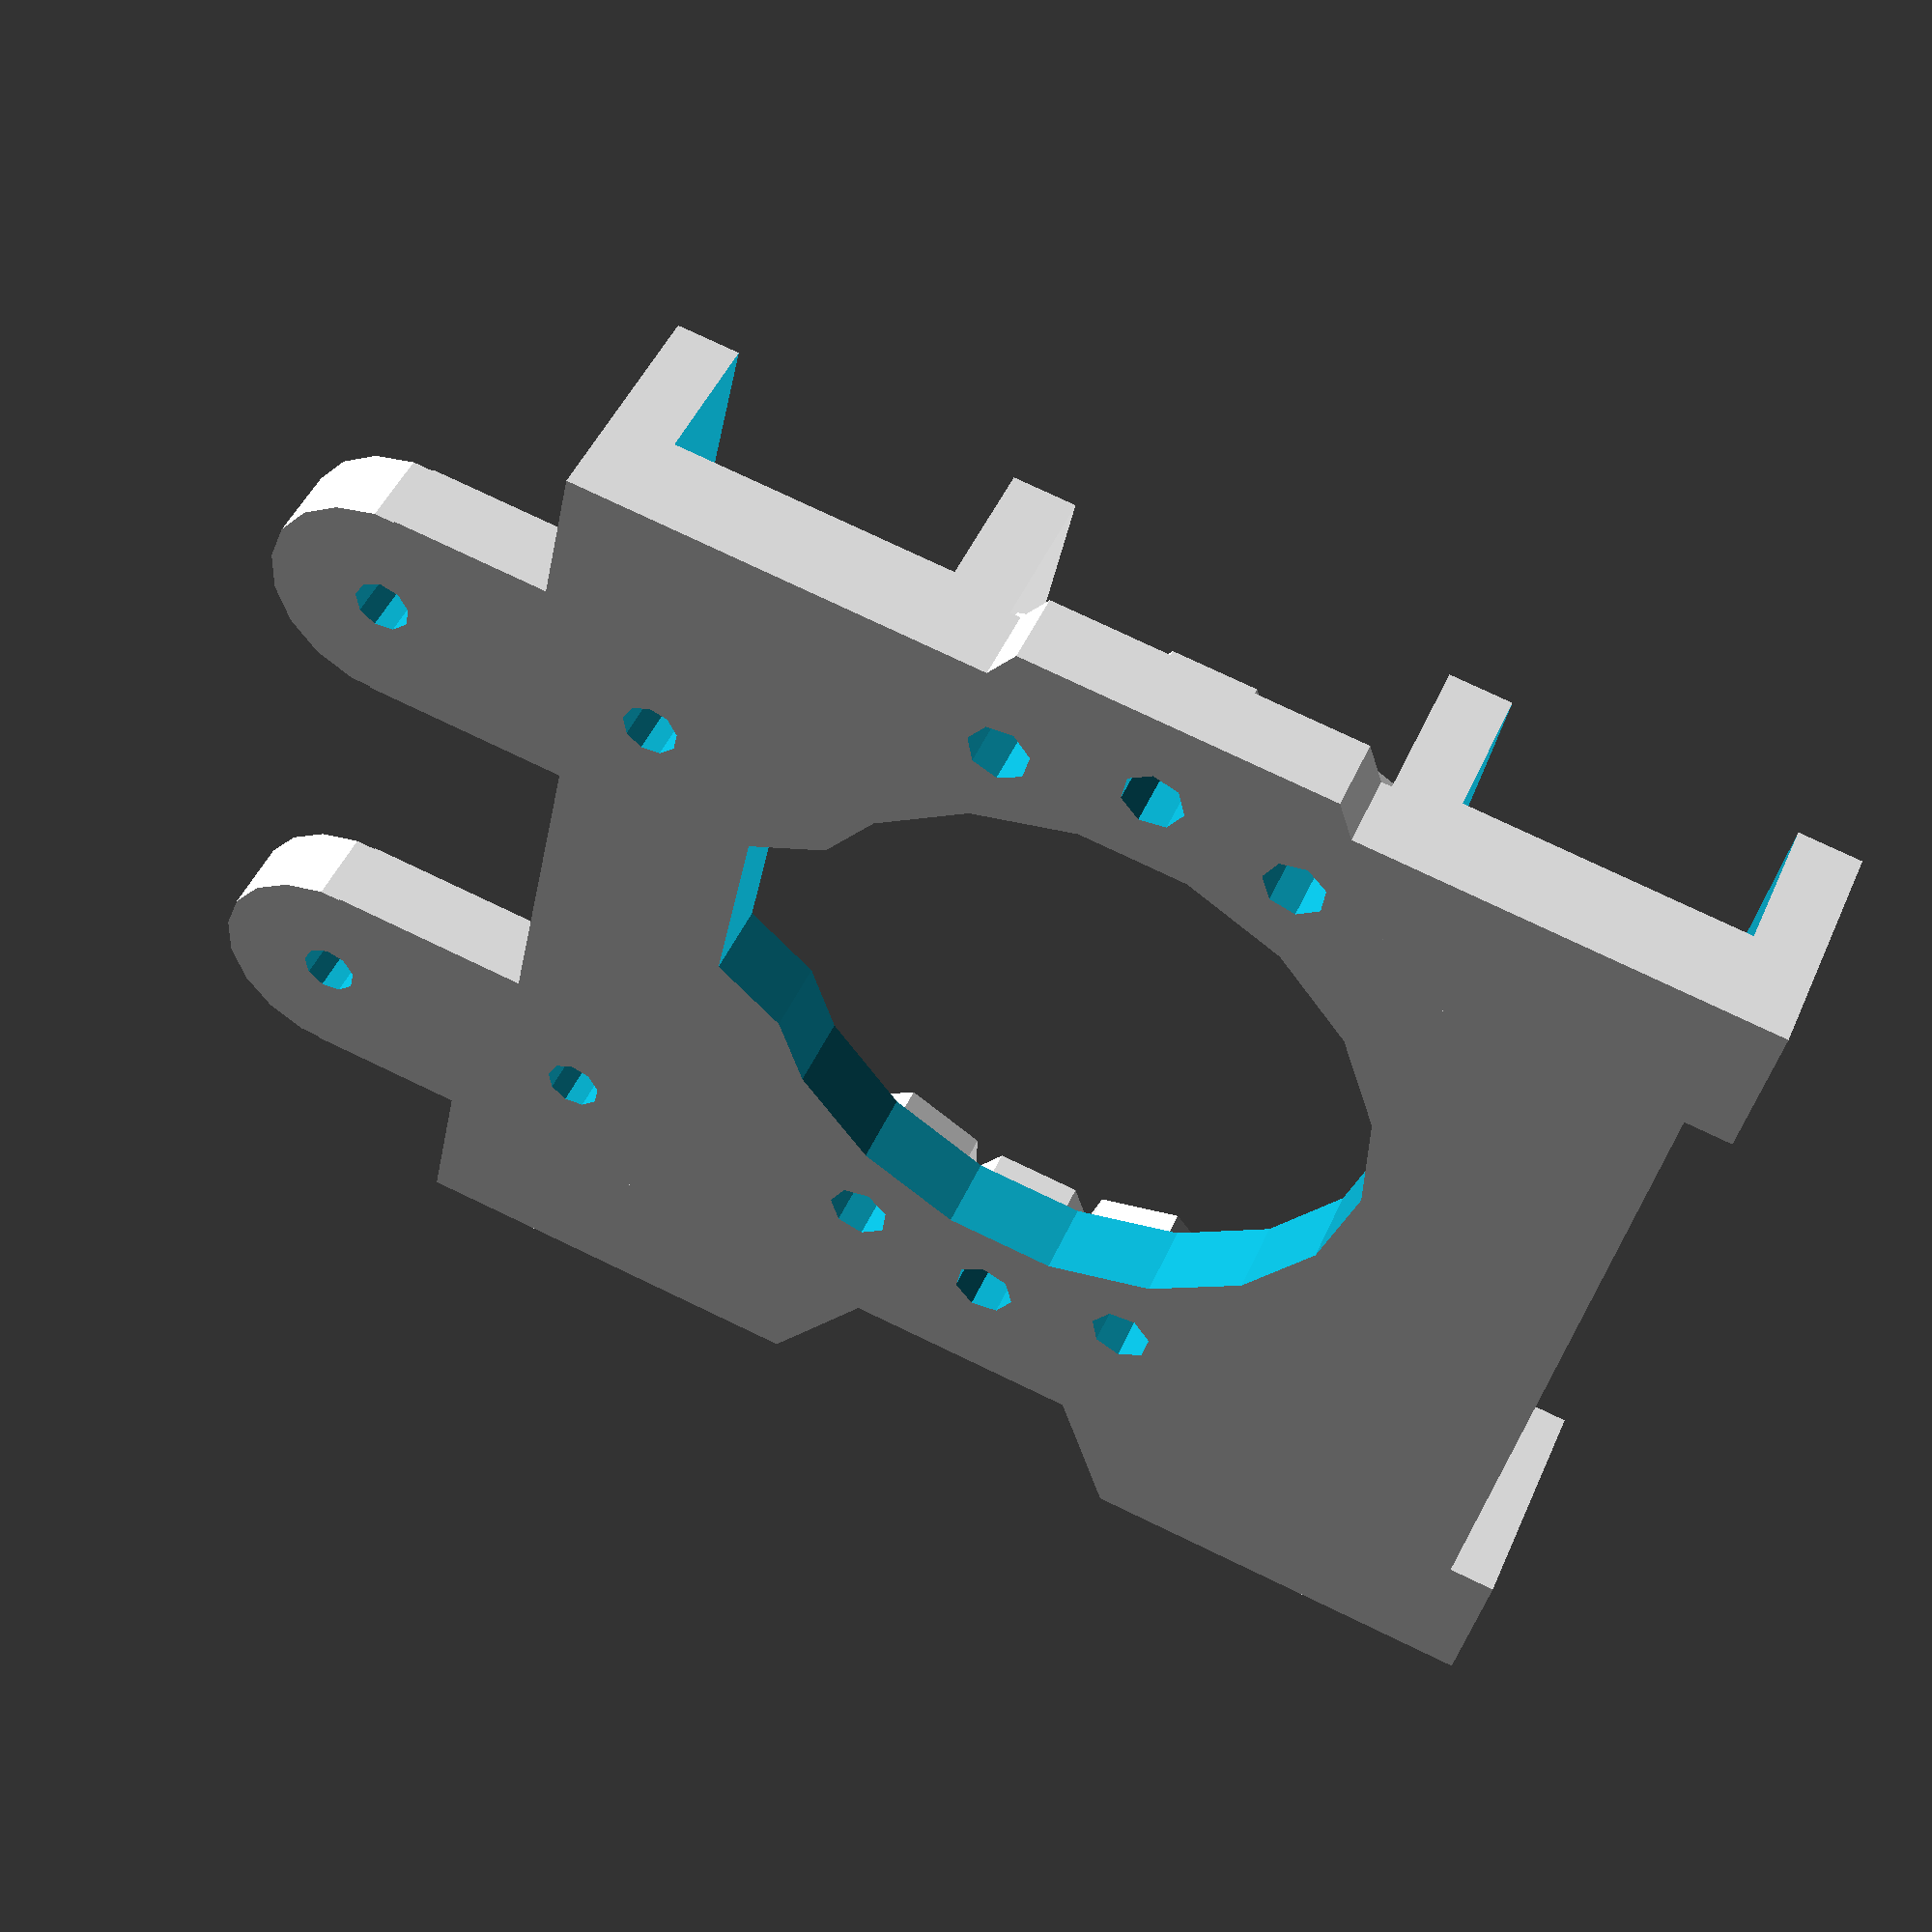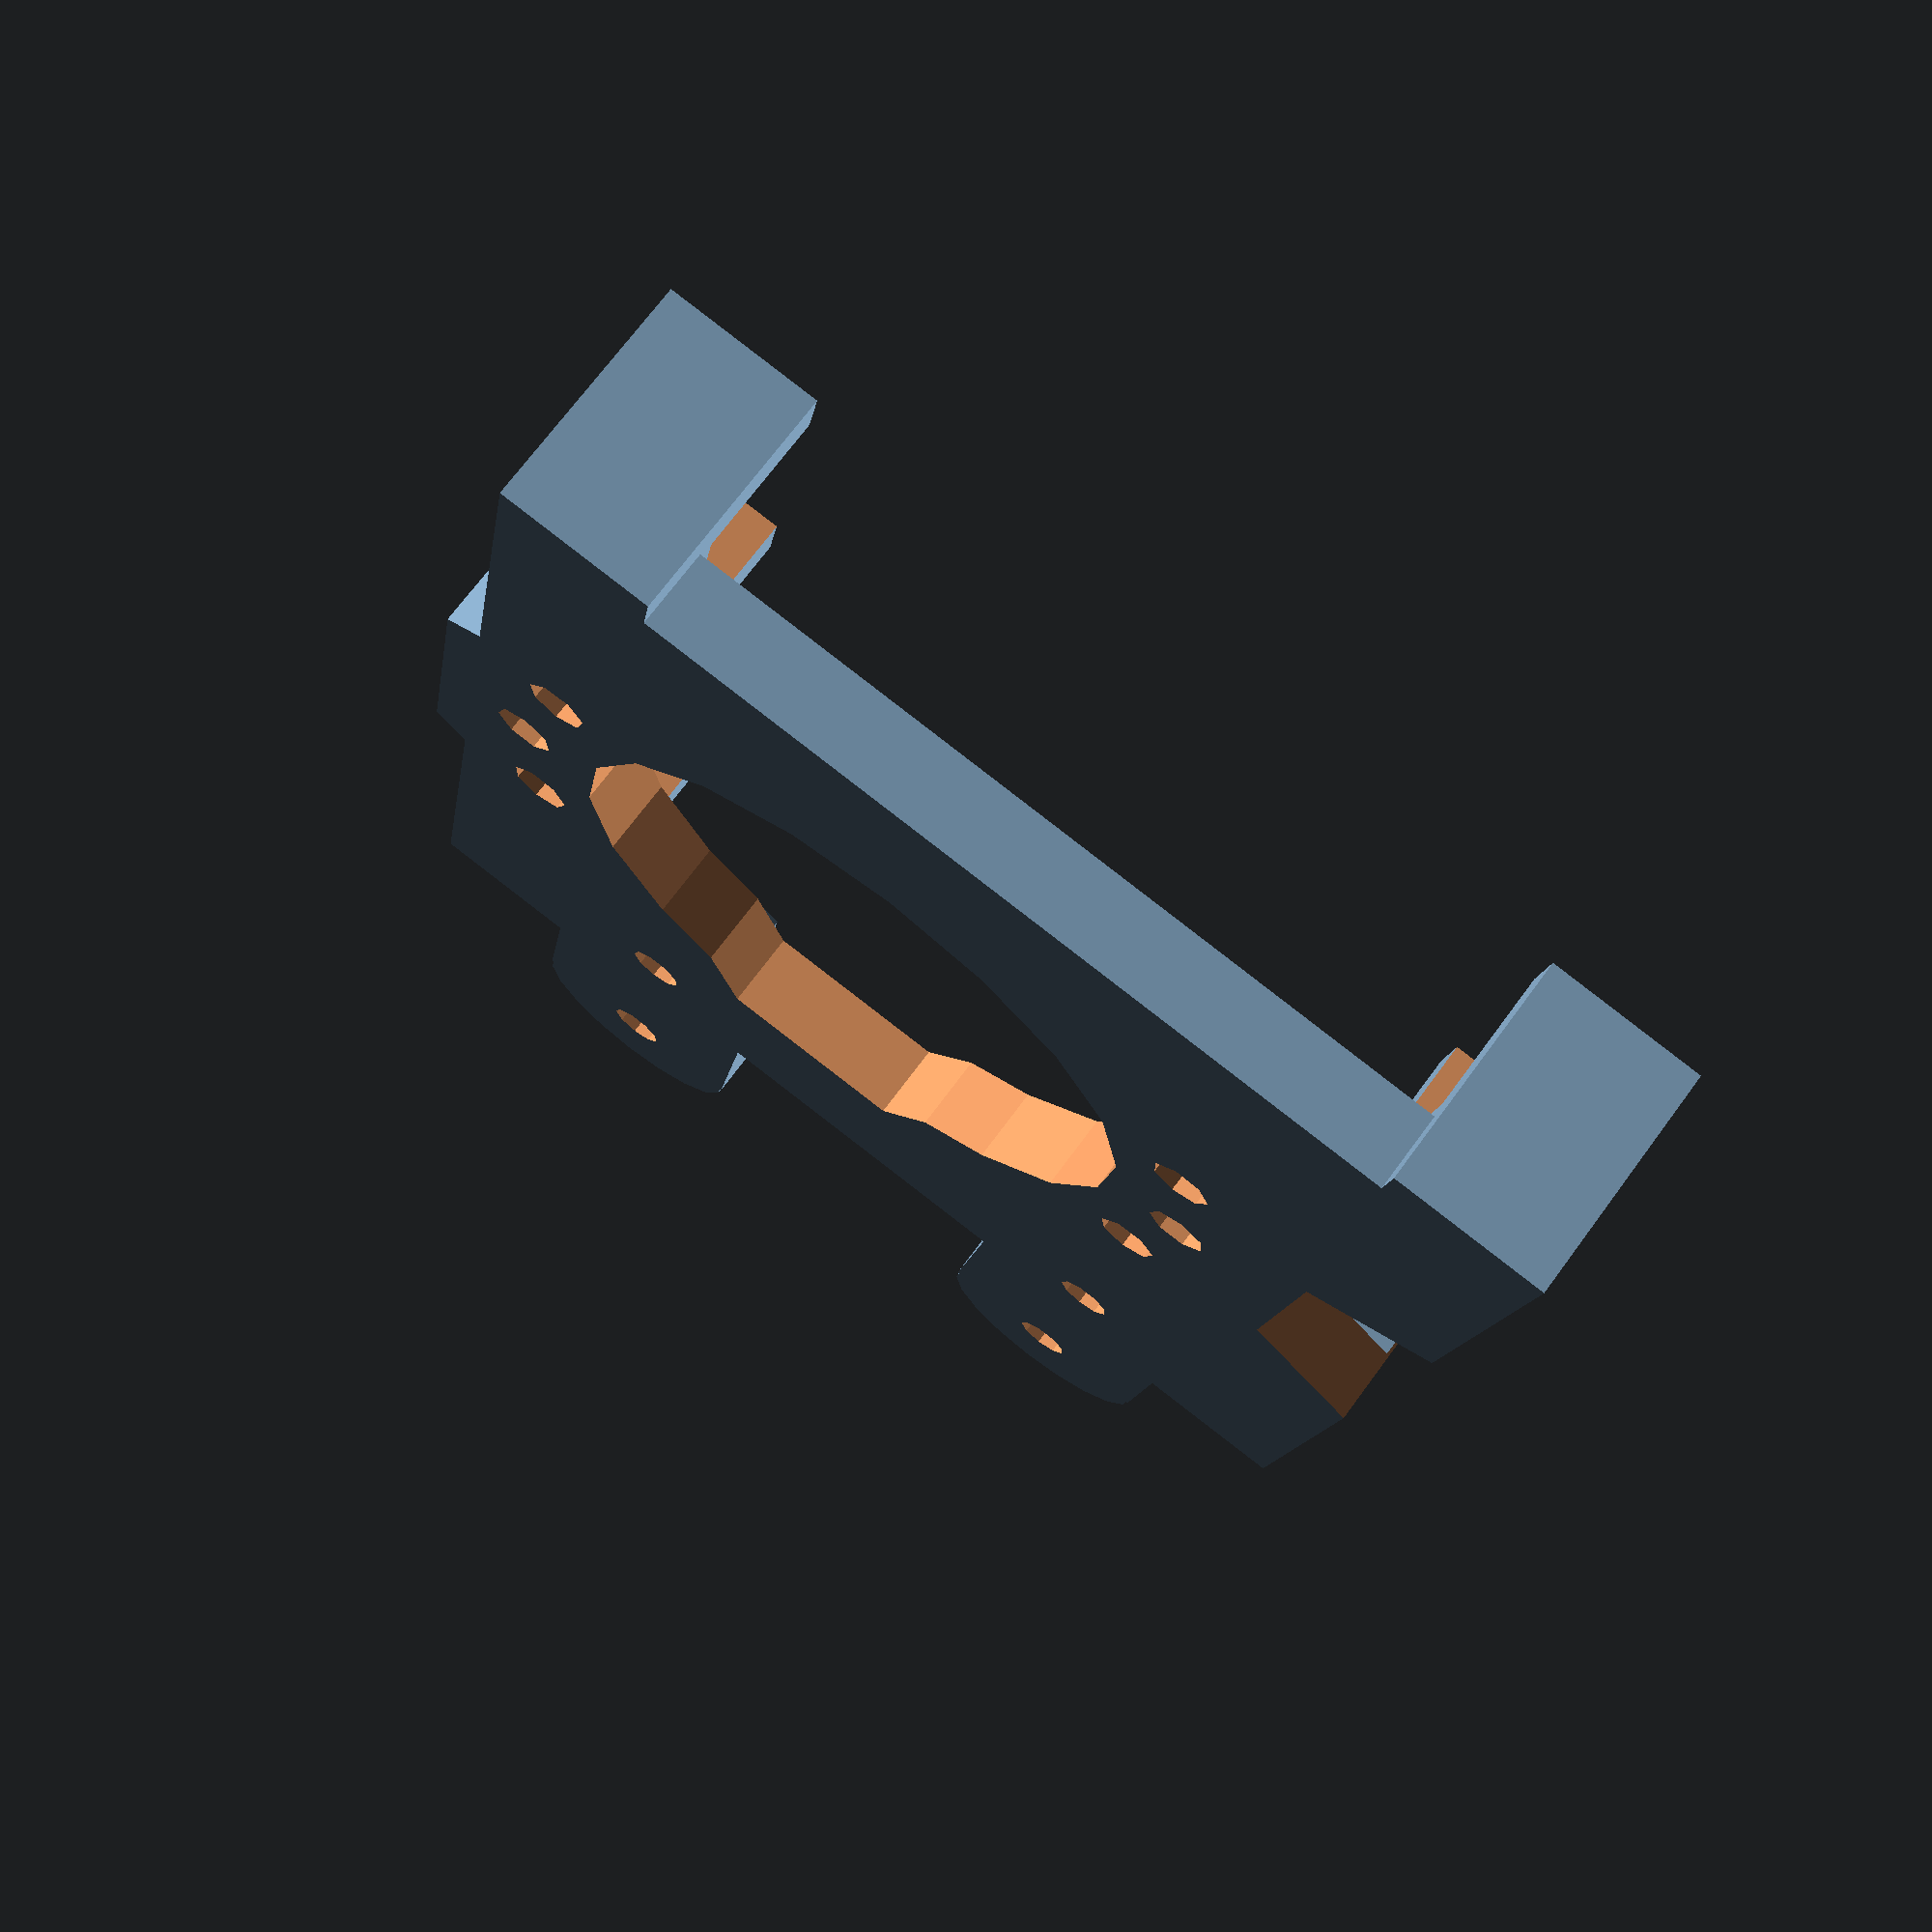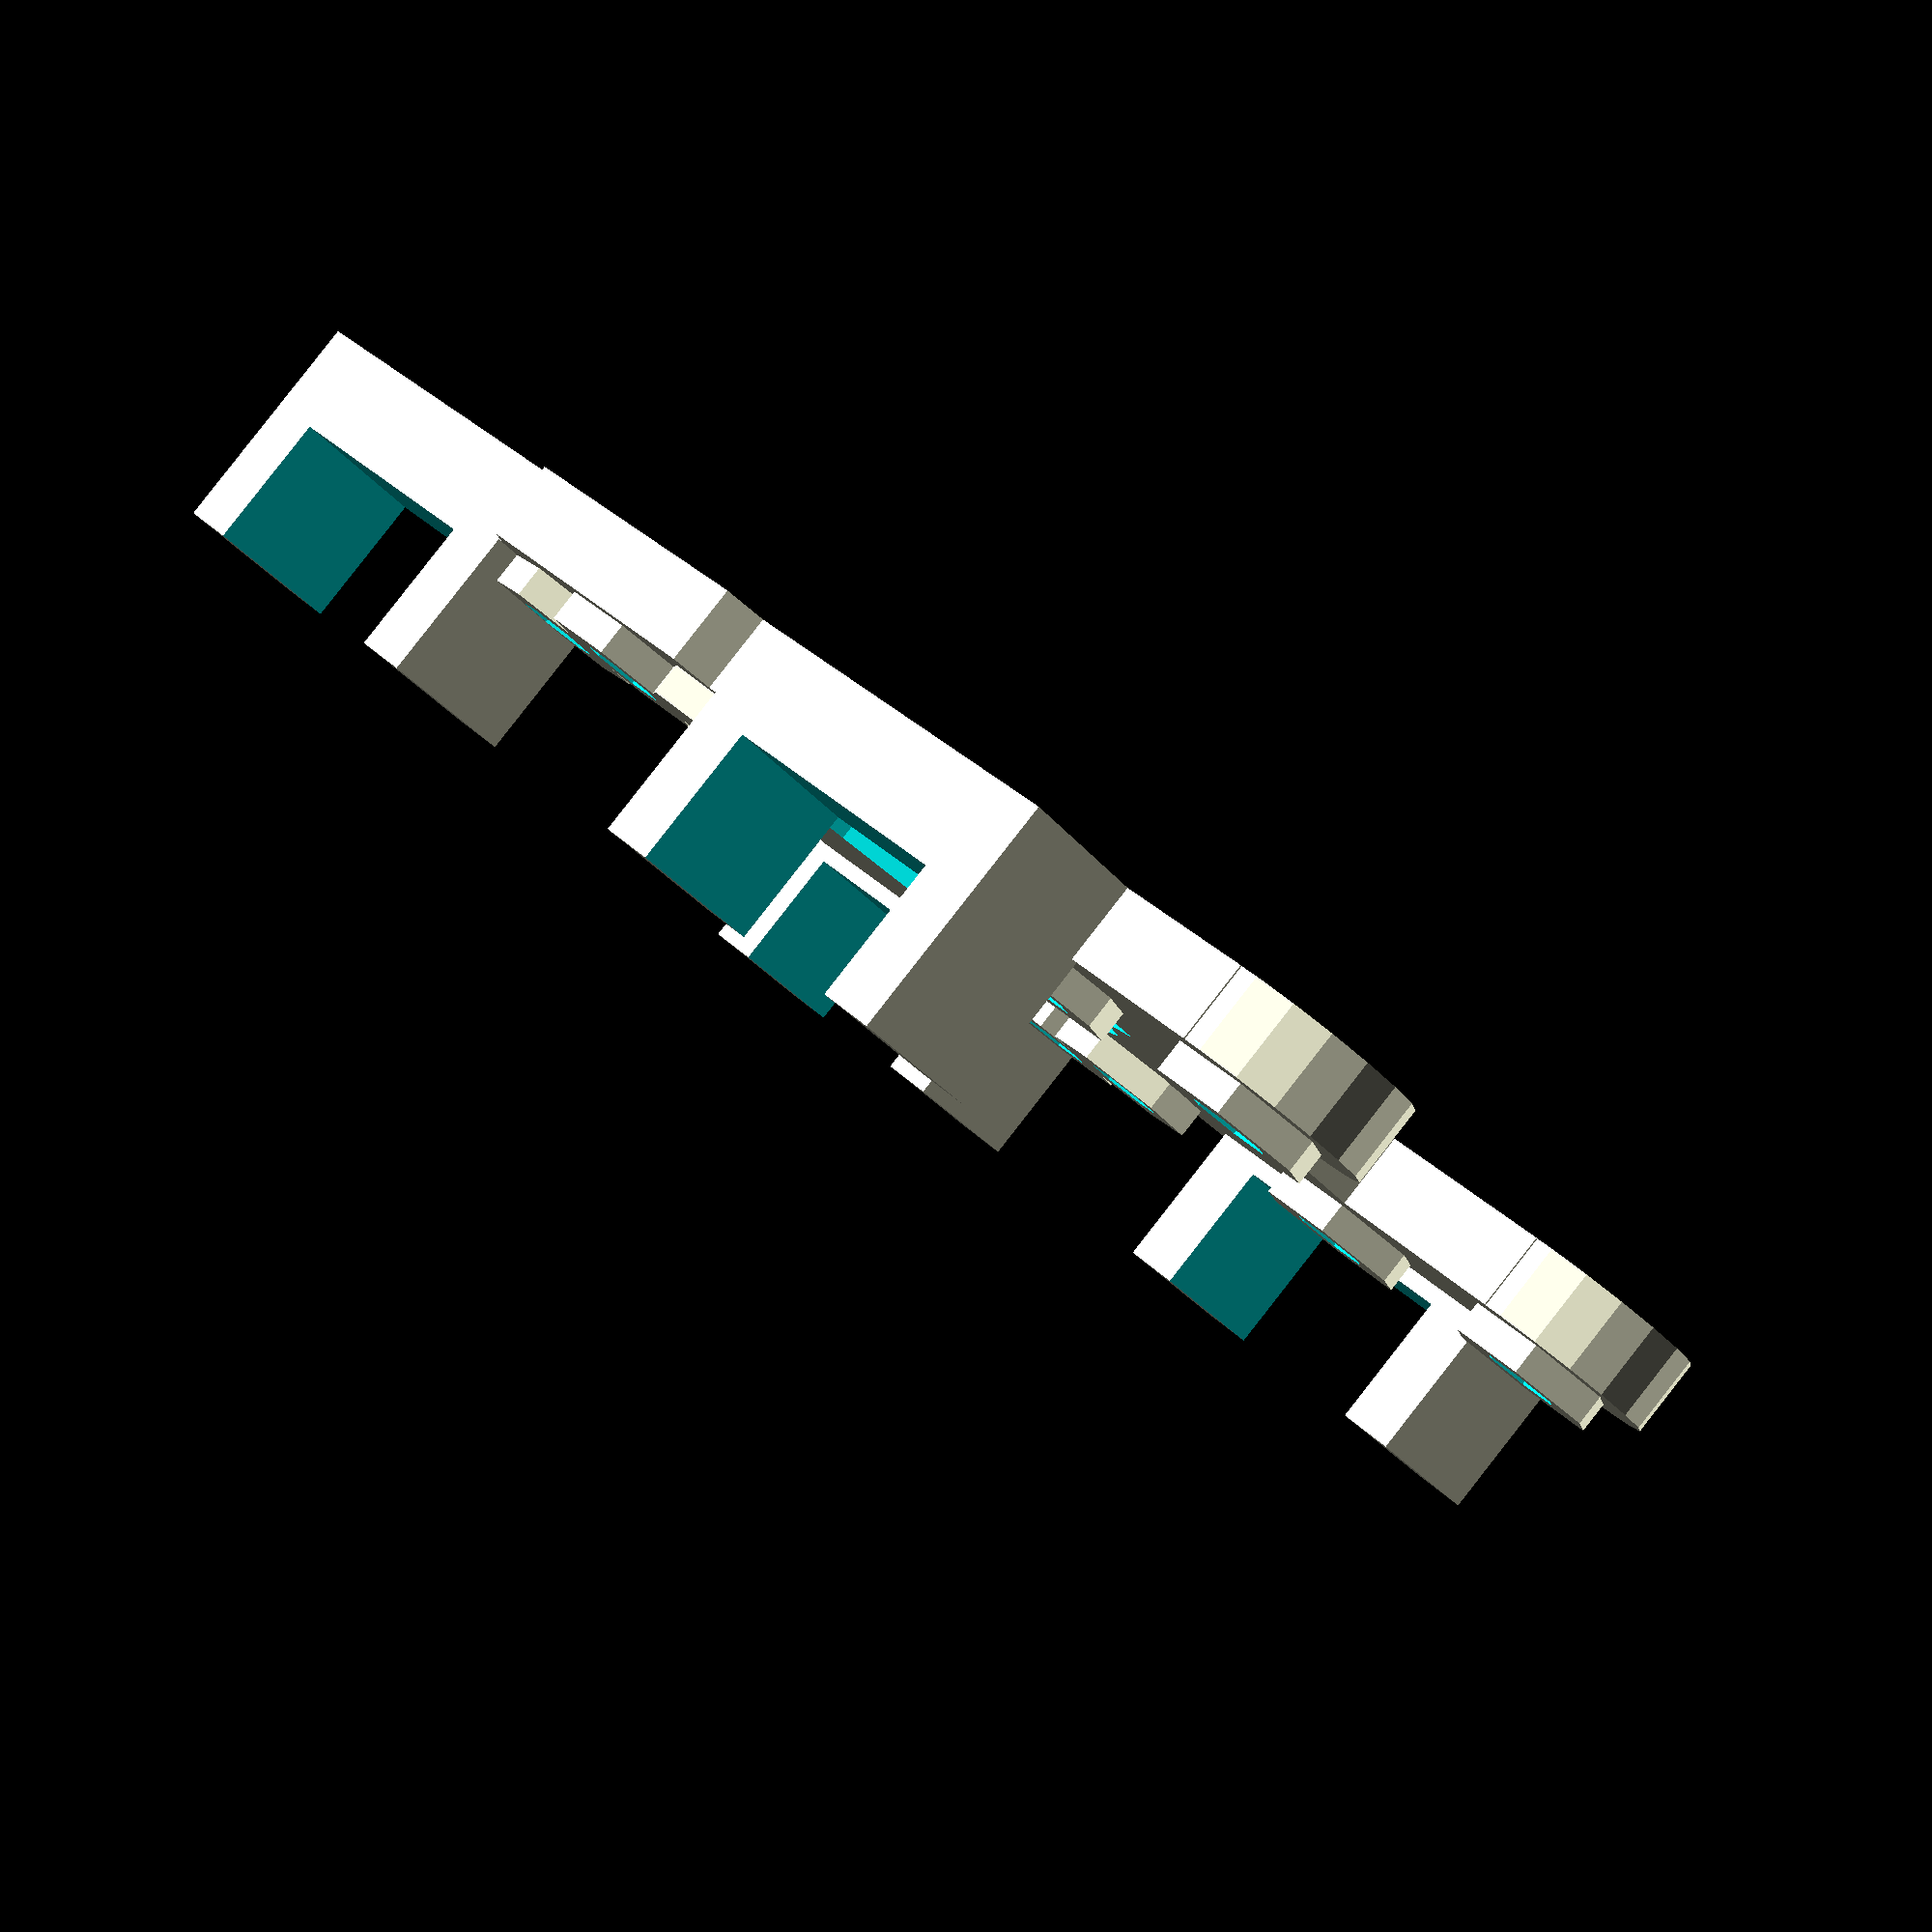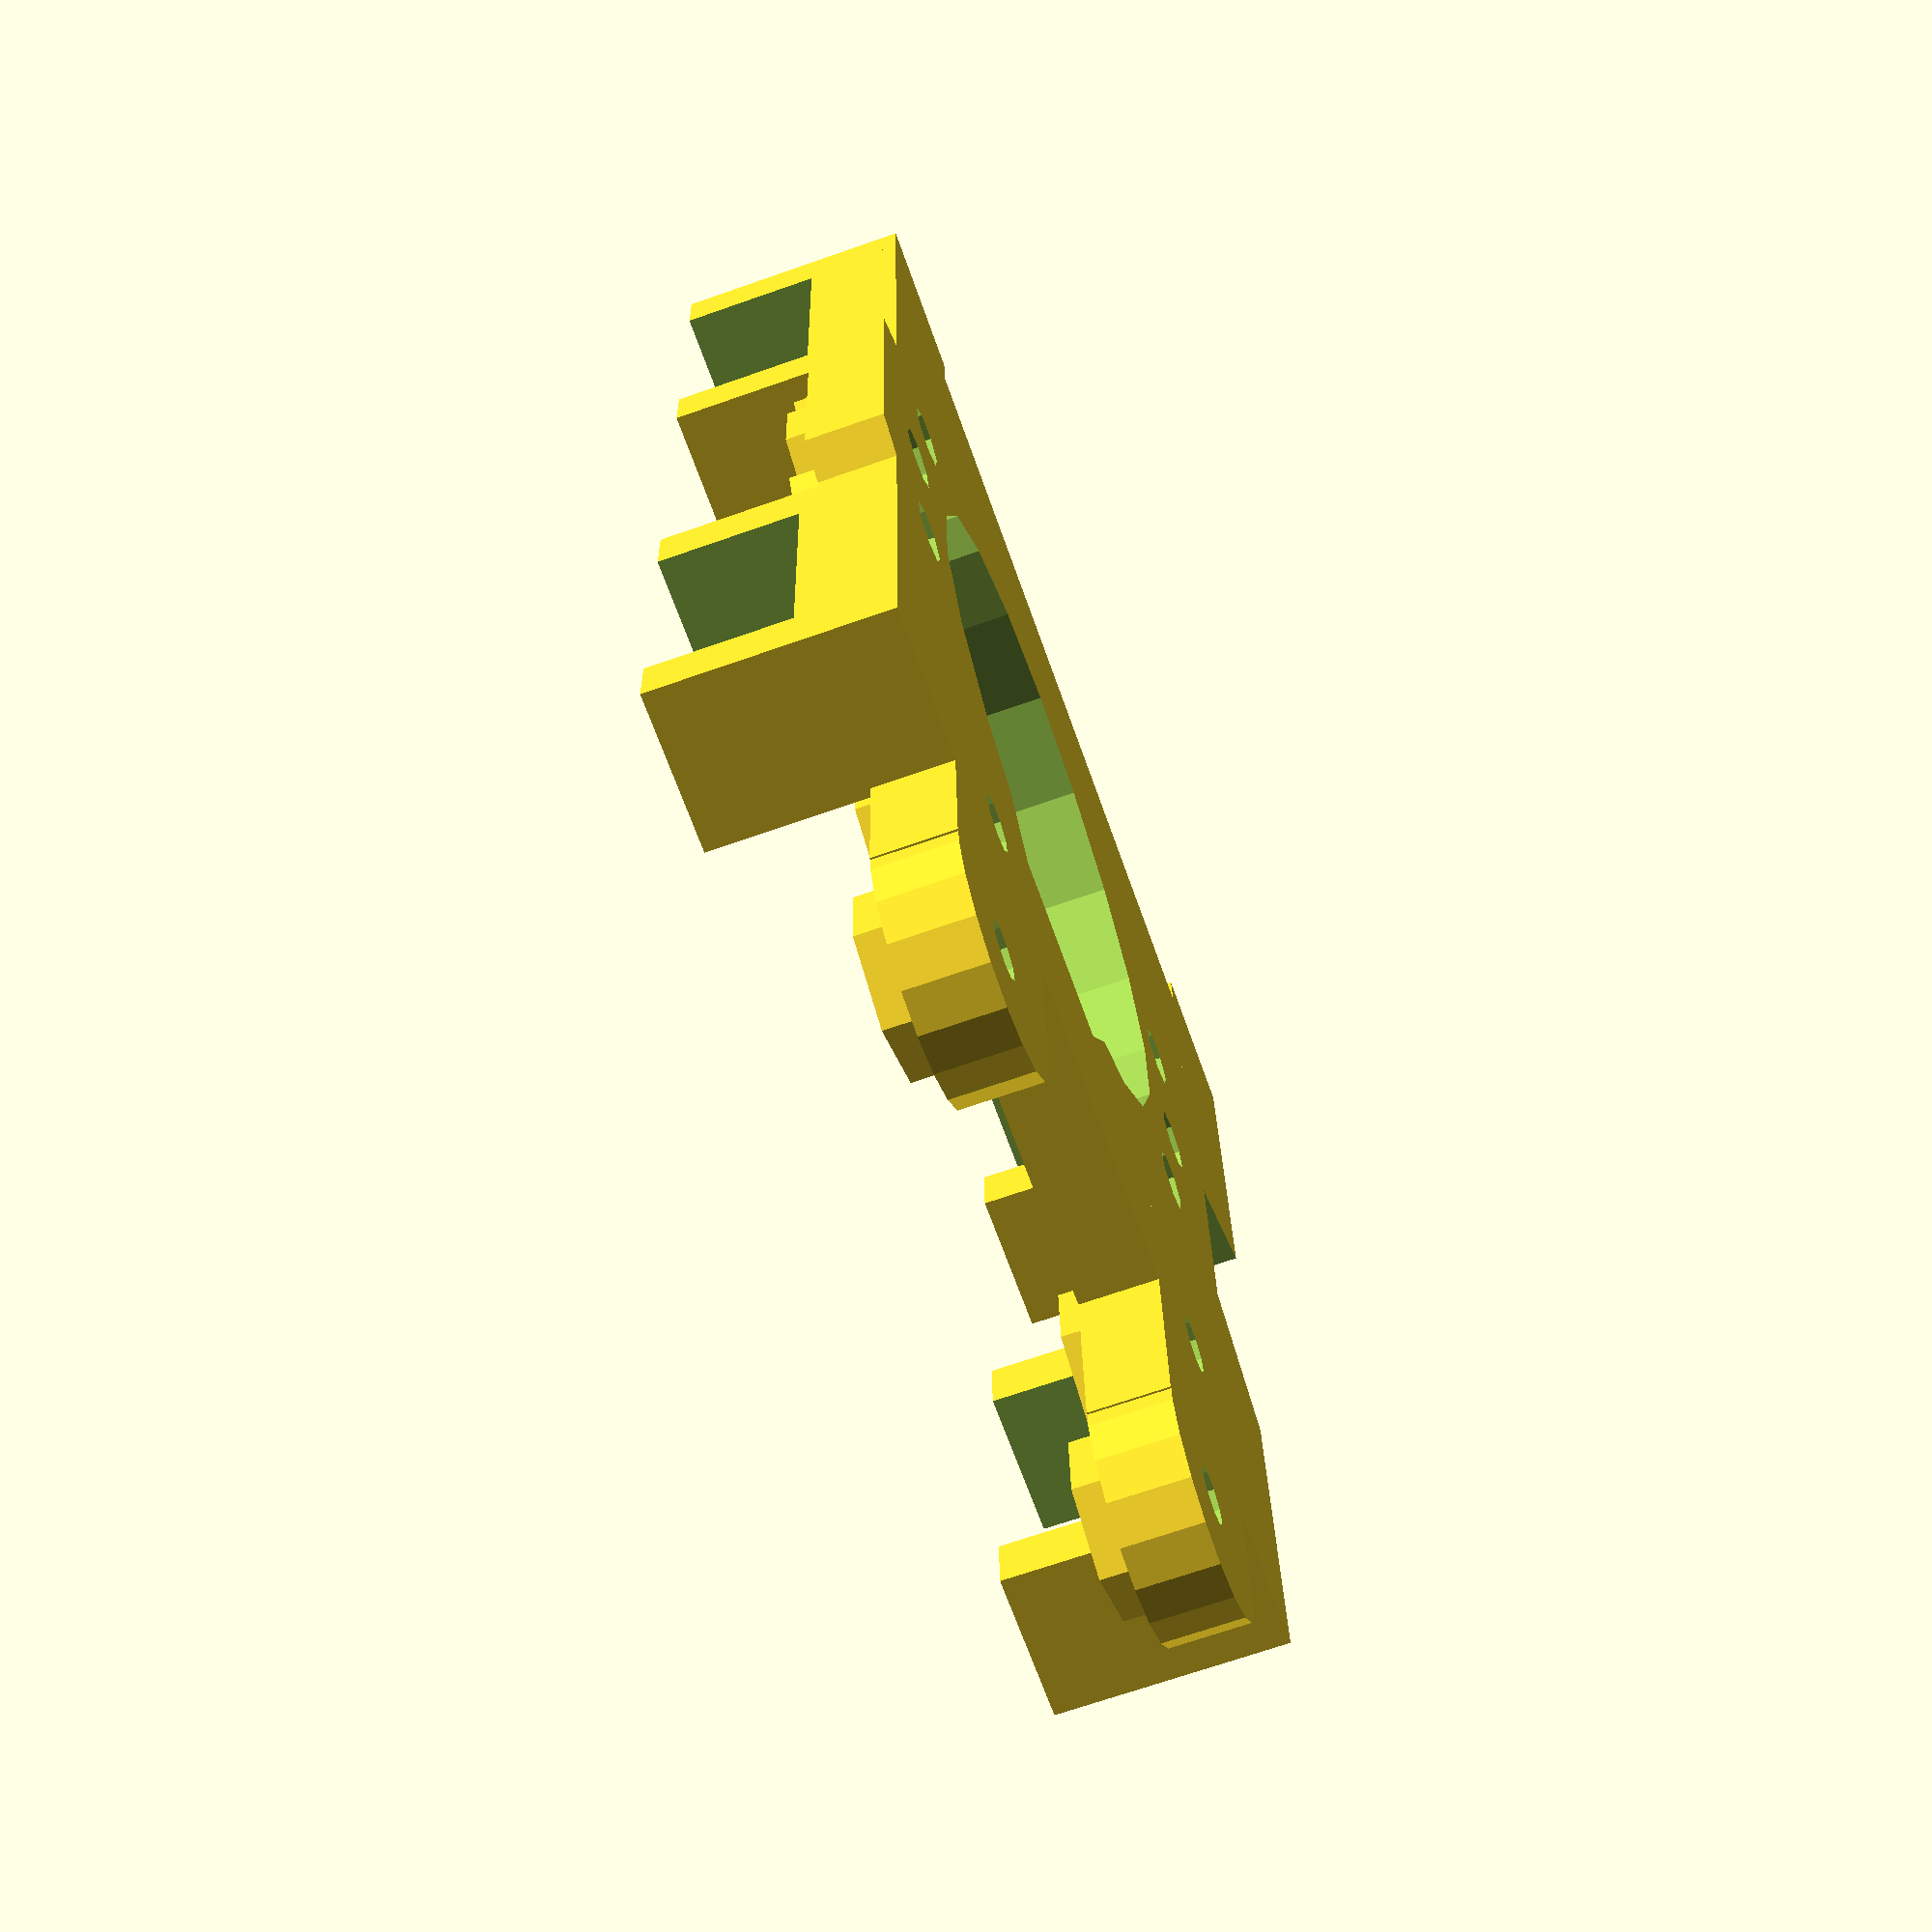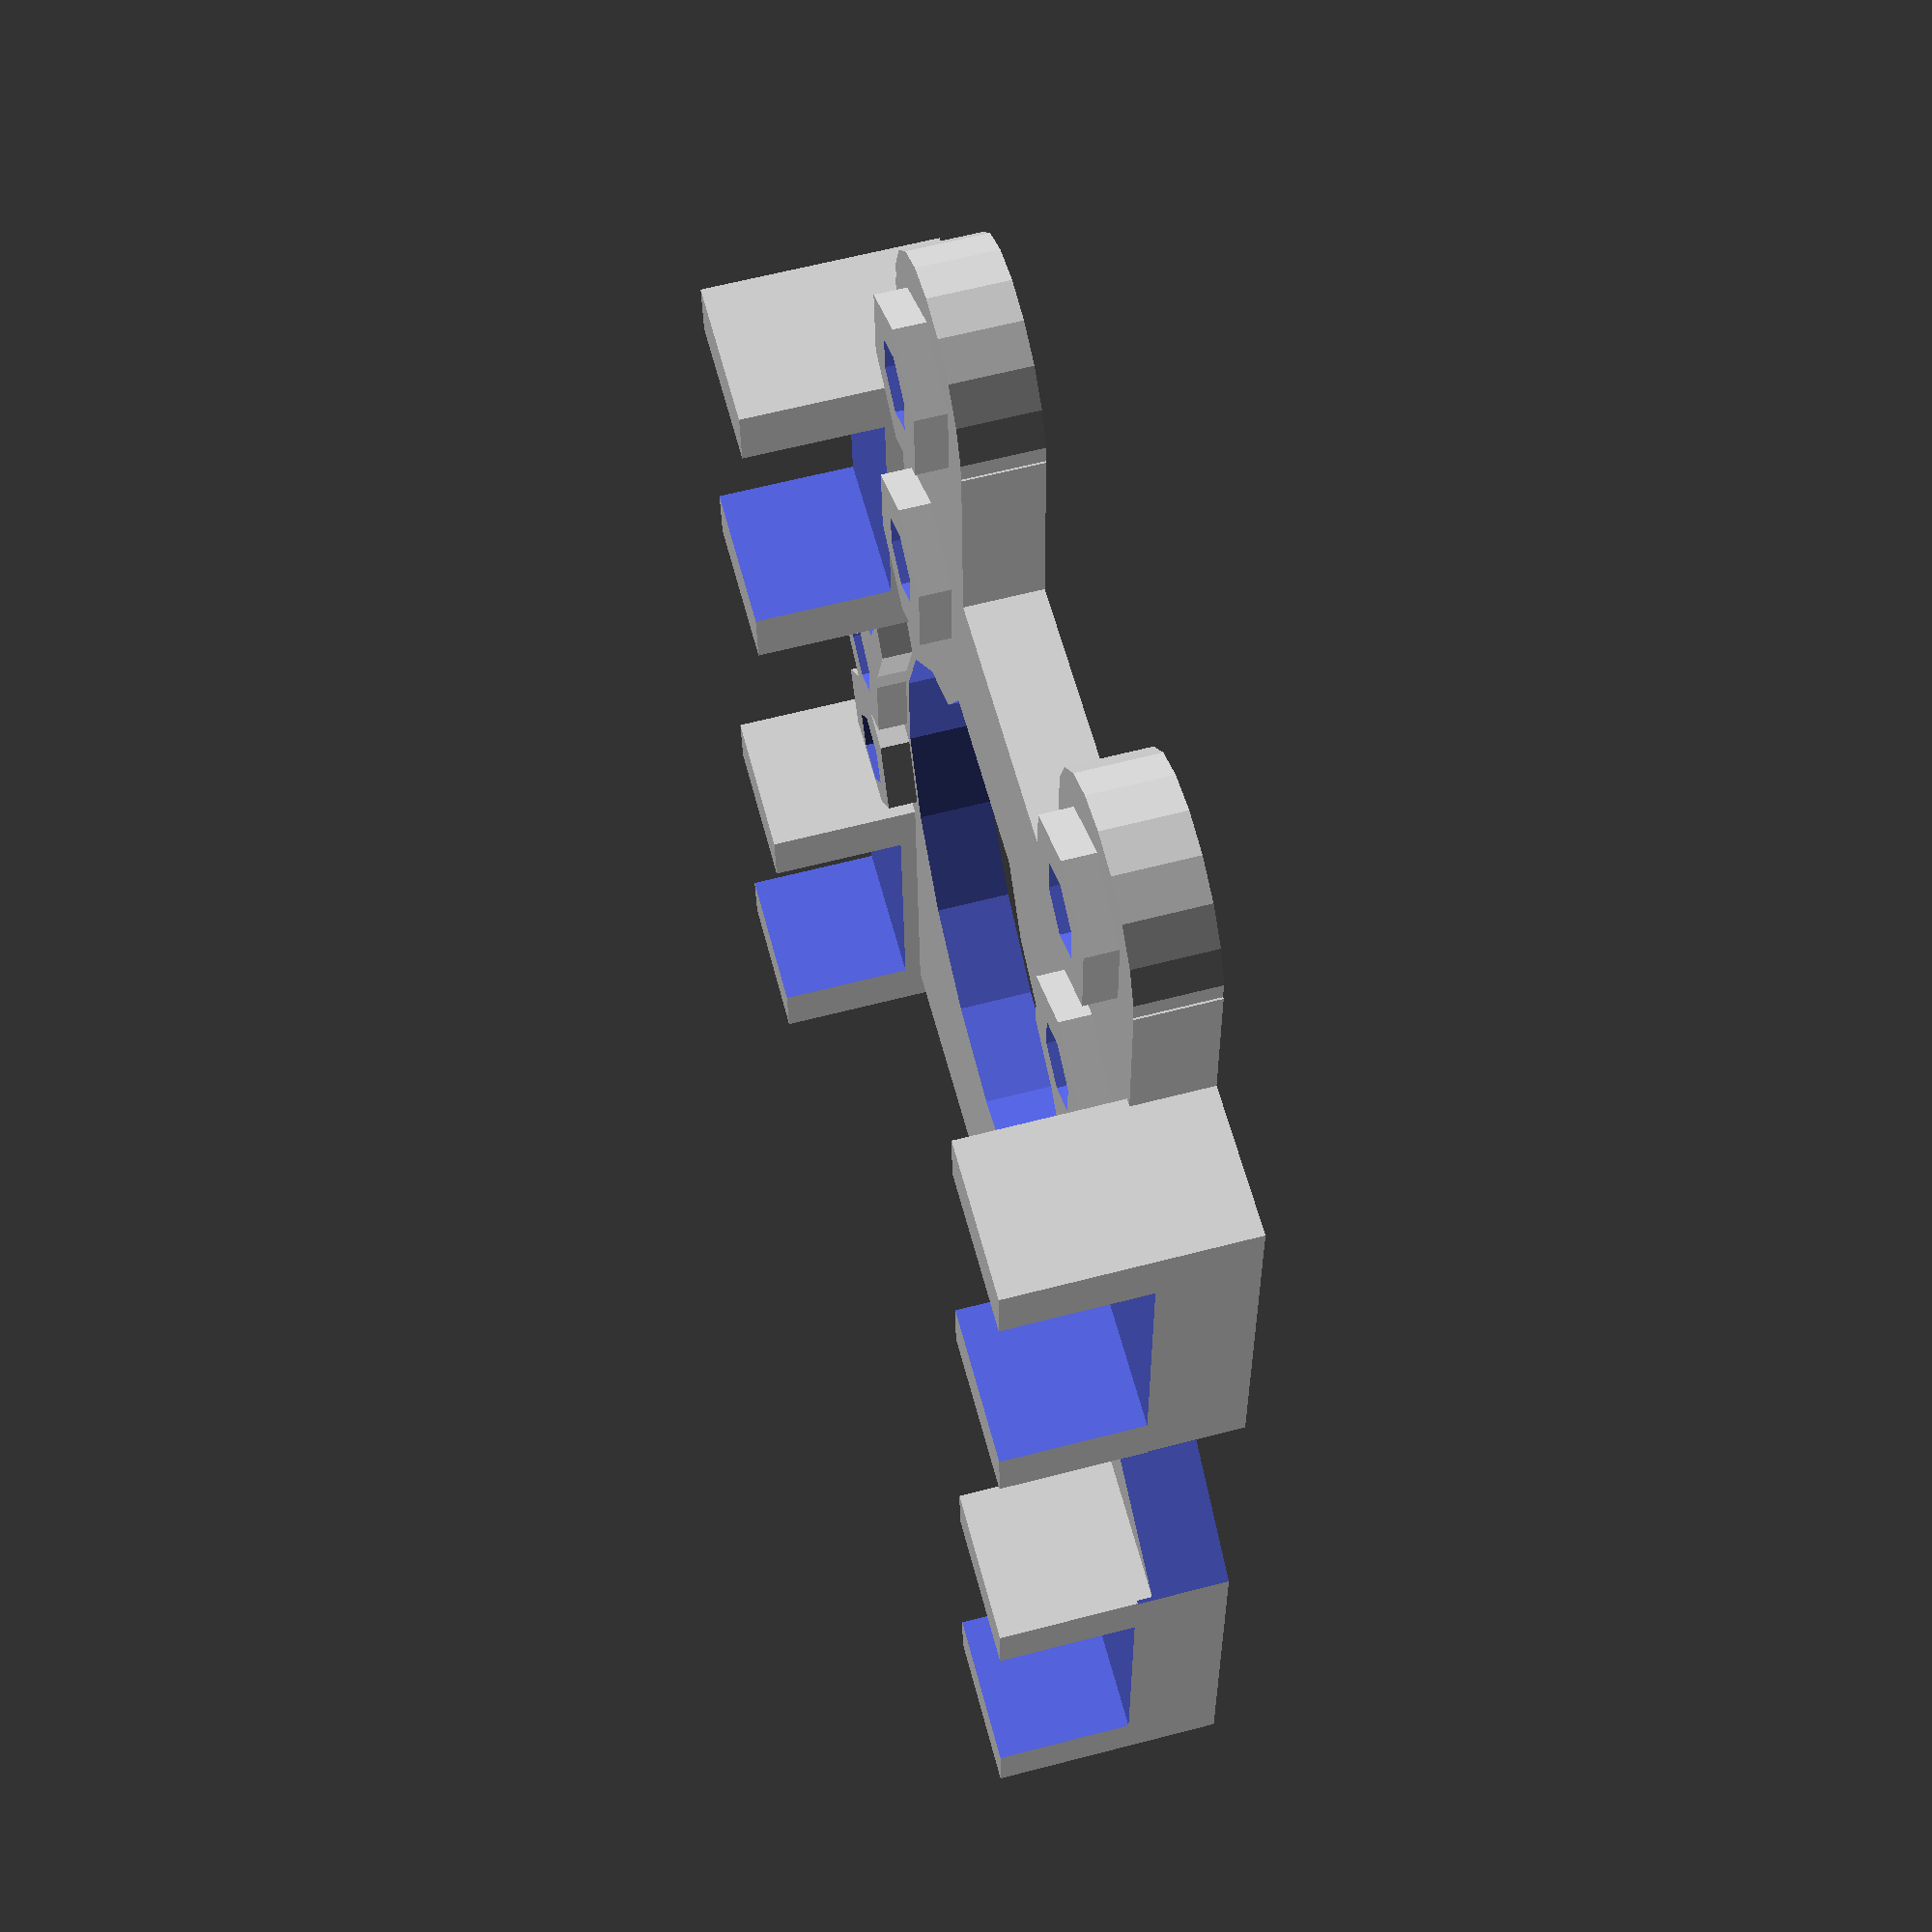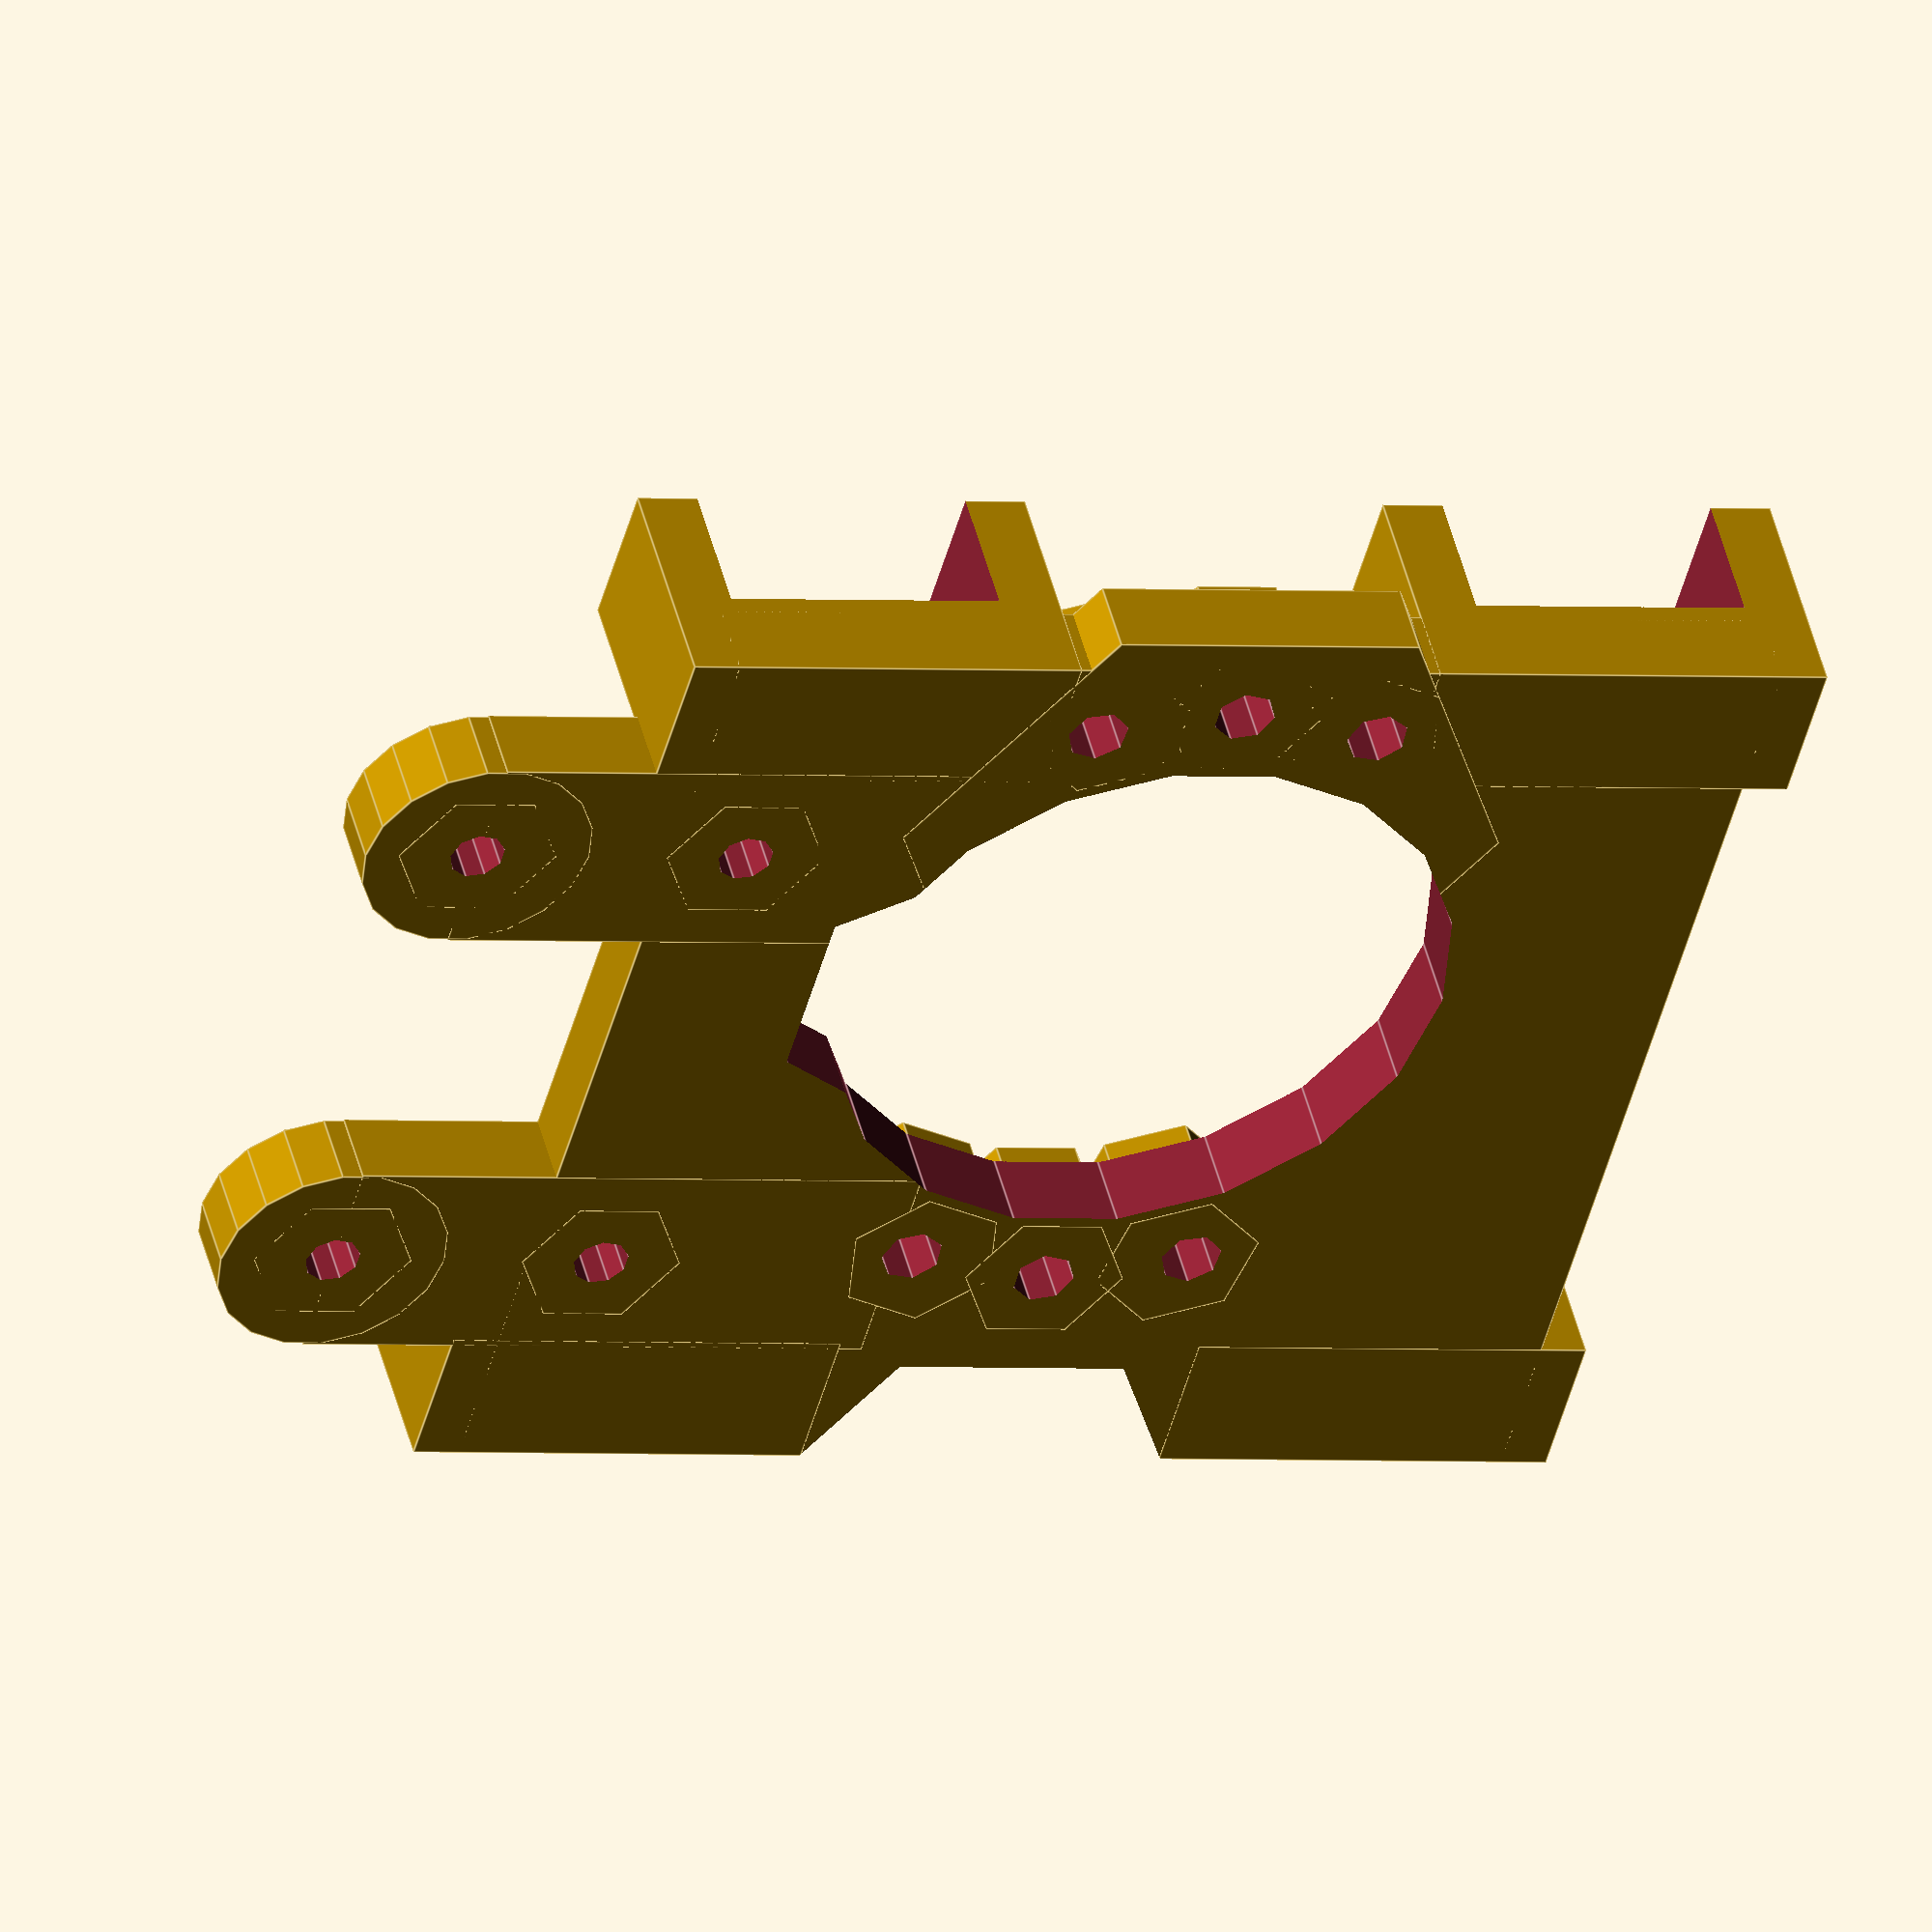
<openscad>
// Bushing types
bushing_type = 1; // old style

m3_diameter = 3.6;
m3_nut_diameter = 5.3;
m4_nut_diameter = 4.5; 

// Extruder position
E_pos = [0, 6, 0];

// Based on nophead research
module polyhole(d,h) {
    n = max(round(2 * d),3);
    rotate([0,0,180])
        cylinder(h = h, r = (d / 2) / cos (180 / n), $fn = n);
}

module mountingholes(){
	translate(v = [0, -25, -1]) polyhole(m3_diameter,10);
	translate(v = [0, -25, 4]) cylinder(h = 10, r=m3_nut_diameter/2, $fn=6, center=false);
	//translate(v = [0, -25, 5]) cylinder(h = 9, r=m4_nut_diameter/2, $fn=6, center=true);		
	translate(v = [0, 25, -1]) polyhole(m3_diameter,10);
	translate(v = [0, 25, 4]) cylinder(h = 10, r=m3_nut_diameter/2, $fn=6, center=false);
	//translate(v = [0, 25, 5]) cylinder(h = 9, r=4.5, $fn=6, center=true);
}

module mountingholes_extra(){
	translate(v = [0, -25, 0]) cylinder(h = 7, r=m3_nut_diameter, $fn=6, center=false);
	translate(v = [0, 25, 0]) cylinder(h = 7, r=m3_nut_diameter, $fn=6, center=false);
}

module old_style_bushing() {
	difference() {
		translate(v = [0,0,7.5])cube(size = [26,10,15], center = true);
		translate(v = [0,0,10.6])cube(size = [18,11,9], center = true);
	}
}

module xcarriage() {

difference(){
	union(){
		//Base block
		translate(v = [0,0,2.5])cube(size = [70,70,5], center = true);

		//Bushing
		translate(v = [-25, 30, 0])old_style_bushing();
		translate(v = [-25, -30, 0])old_style_bushing();
		translate(v = [25, -30, 0])old_style_bushing();
		translate(v = [25, 30, 0])old_style_bushing();

		//Belt clamp arms
		translate(v = [33-(7.5/2), -18, 2.5]) cube(size = [45-7.5,15,5], center = true);
		translate(v = [33+45/2-7.5, -18, 2.5]) cylinder(h = 5, r=7.5, $fn=18, center=true);
		translate(v = [33-(7.5/2), 18, 2.5]) cube(size = [45-7.5,15,5], center = true);
		translate(v = [33+45/2-7.5, 18, 2.5]) cylinder(h = 5, r=7.5, $fn=18, center=true);

		//Belt clamp holes extrusion hex
		translate(v = [30, -18, 3.5]) cylinder(h = 7, r=m3_nut_diameter, $fn=6, center=true);
		translate(v = [48, -18, 3.5]) cylinder(h = 7, r=m3_nut_diameter, $fn=6, center=true);
		translate(v = [30, 18, 3.5]) cylinder(h = 7, r=m3_nut_diameter, $fn=6, center=true);
		translate(v = [48, 18, 3.5]) cylinder(h = 7, r=m3_nut_diameter, $fn=6, center=true);

		//Extra material for mounting holes  //TODO, theese elements should be hull()'ed in each end
		translate(v = E_pos){
			rotate(a=[0,0,20]) mountingholes_extra();
			rotate(a=[0,0,-20]) mountingholes_extra();
			rotate(a=[0,0,0]) mountingholes_extra();
		}

		//Niceties
		translate(v = [0, 20, 0]) cylinder(h = 5, r=20, $fn=6, center=false);
	}
	union(){
		//Hotend hole and mounting holes
		translate(v = E_pos){
			//Hotend hole
			cylinder(h = 20, r=20, $fn=18, center=true);
			translate(v = [12, 0, -1]) rotate(a=[0,0,30]) cylinder(h = 7, r=12, $fn=6, center=false);
			//Extruder mounting holes
			rotate(a=[0,0,22]) mountingholes();
			rotate(a=[0,0,-22]) mountingholes();
			rotate(a=[0,0,0]) mountingholes();
		}

		//Belt clamp holes intrusion hex and hole
		translate(v = [30, -18, 2]) cylinder(h = 10, r=m3_diameter/2, $fn=9, center=true);
		translate(v = [30, -18, 9]) cylinder(h = 10, r=m3_nut_diameter/2, $fn=6, center=true);
		translate(v = [48, -18, 2]) cylinder(h = 10, r=m3_diameter/2, $fn=9, center=true);
		translate(v = [48, -18, 9]) cylinder(h = 10, r=m3_nut_diameter/2, $fn=6, center=true);
		translate(v = [30, 18, 2]) cylinder(h = 10, r=m3_diameter/2, $fn=9, center=true);
		translate(v = [30, 18, 9]) cylinder(h = 10, r=m3_nut_diameter/2, $fn=6, center=true);
		translate(v = [48, 18, 2]) cylinder(h = 10, r=m3_diameter/2, $fn=9, center=true);
		translate(v = [48, 18, 9]) cylinder(h = 10, r=m3_nut_diameter/2, $fn=6, center=true);
	
		//Niceties
		translate(v = [0, -40, -1]) cylinder(h = 7, r=15, $fn=6, center=false);
		}
	}
}

xcarriage();

</openscad>
<views>
elev=312.9 azim=348.1 roll=202.9 proj=p view=wireframe
elev=288.8 azim=80.2 roll=216.4 proj=p view=wireframe
elev=272.7 azim=318.0 roll=38.1 proj=p view=wireframe
elev=68.4 azim=92.5 roll=109.4 proj=p view=wireframe
elev=297.4 azim=268.3 roll=75.2 proj=p view=wireframe
elev=133.1 azim=164.9 roll=13.9 proj=o view=edges
</views>
